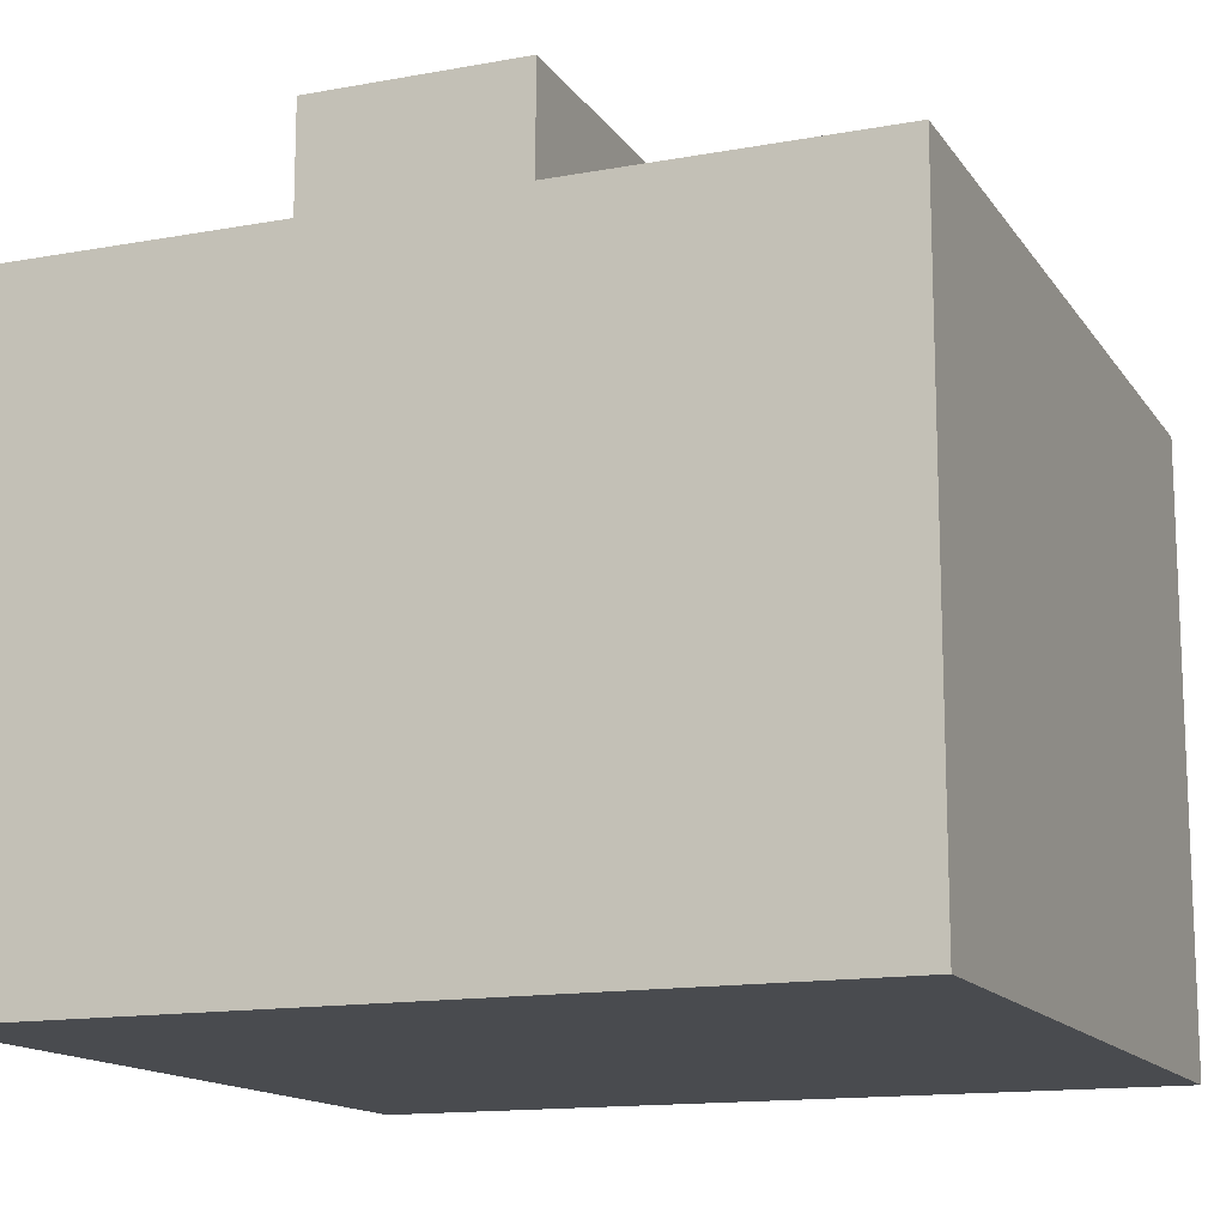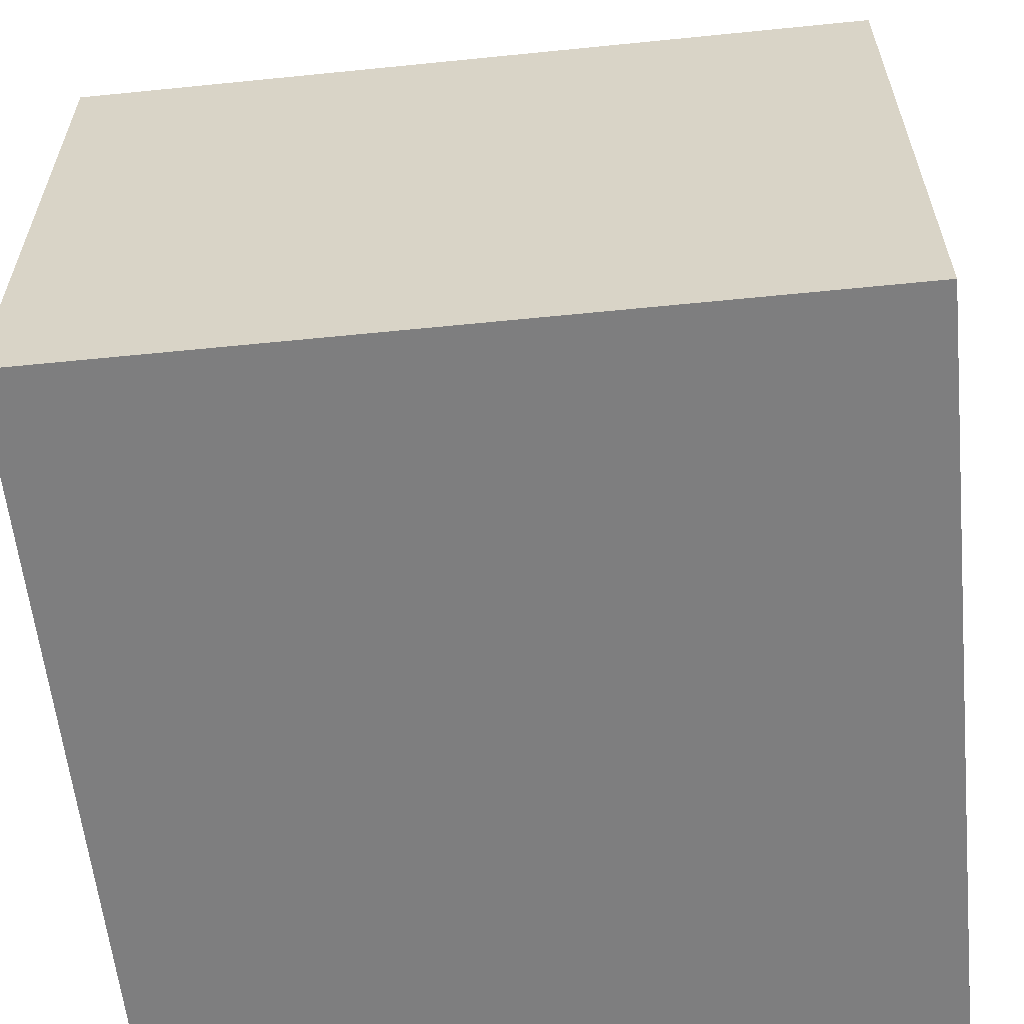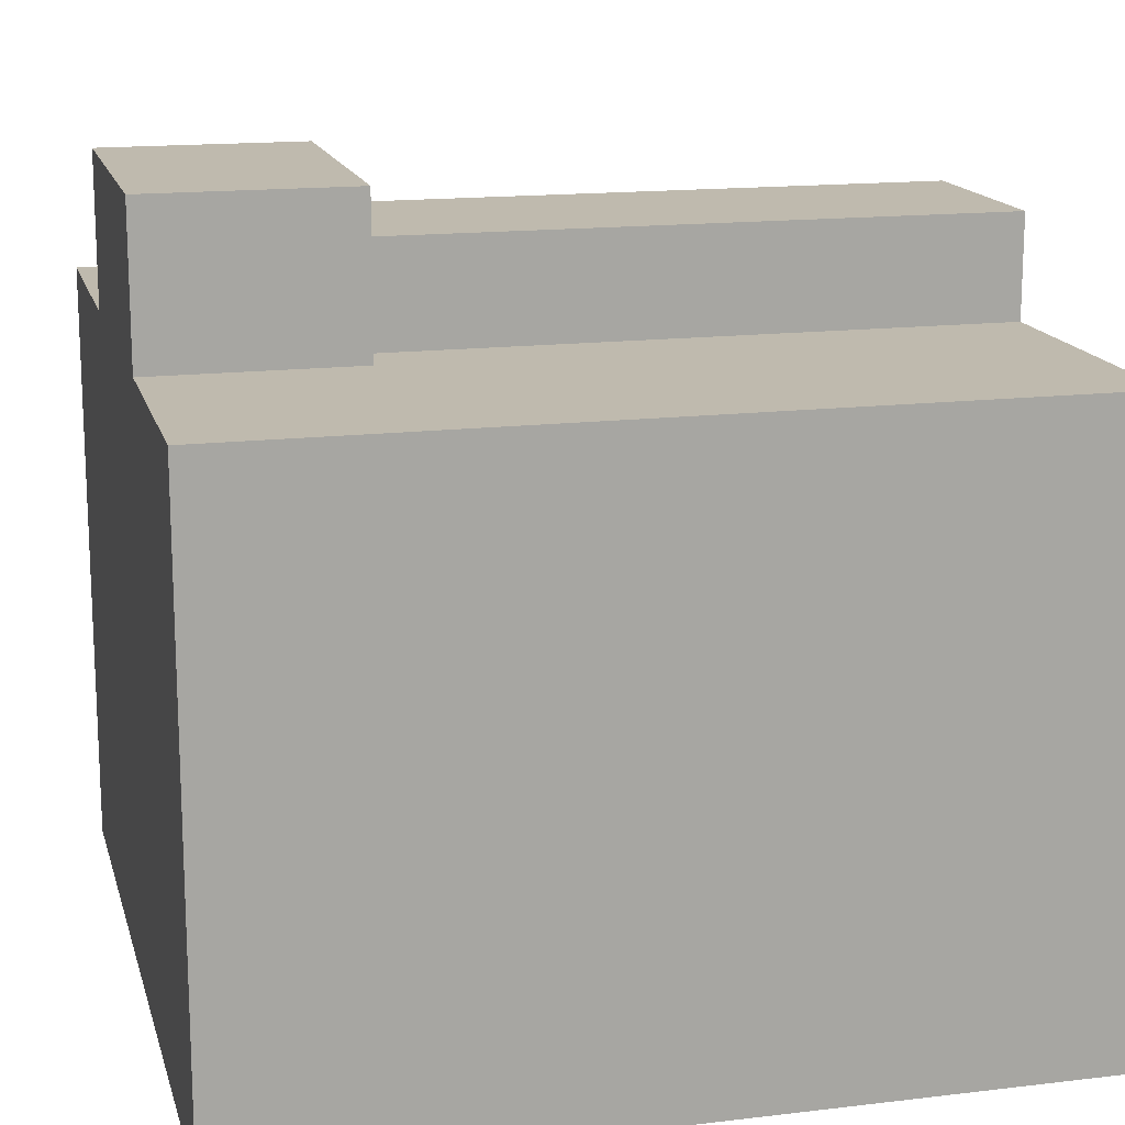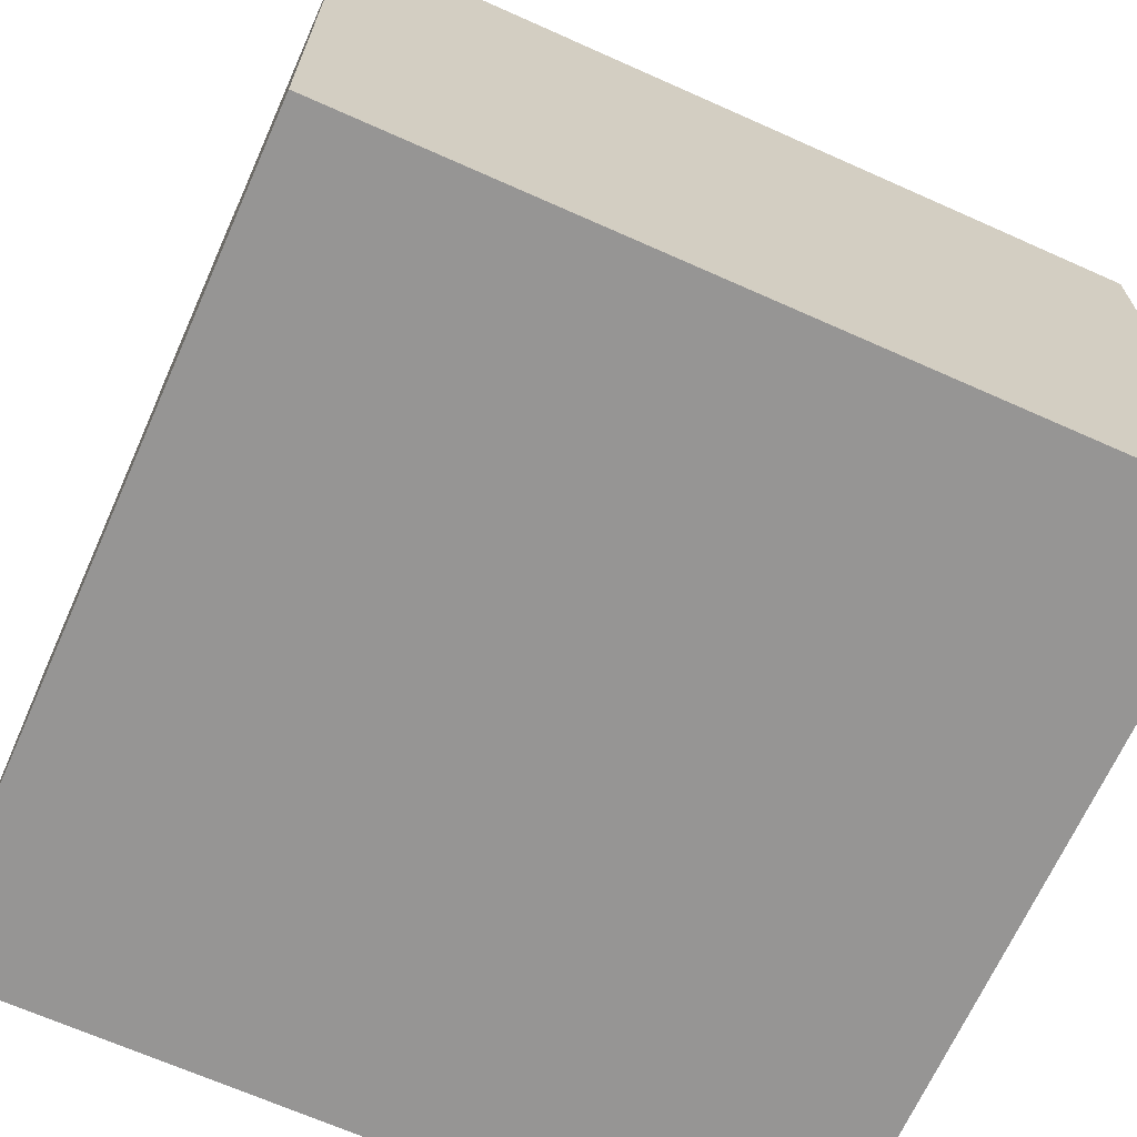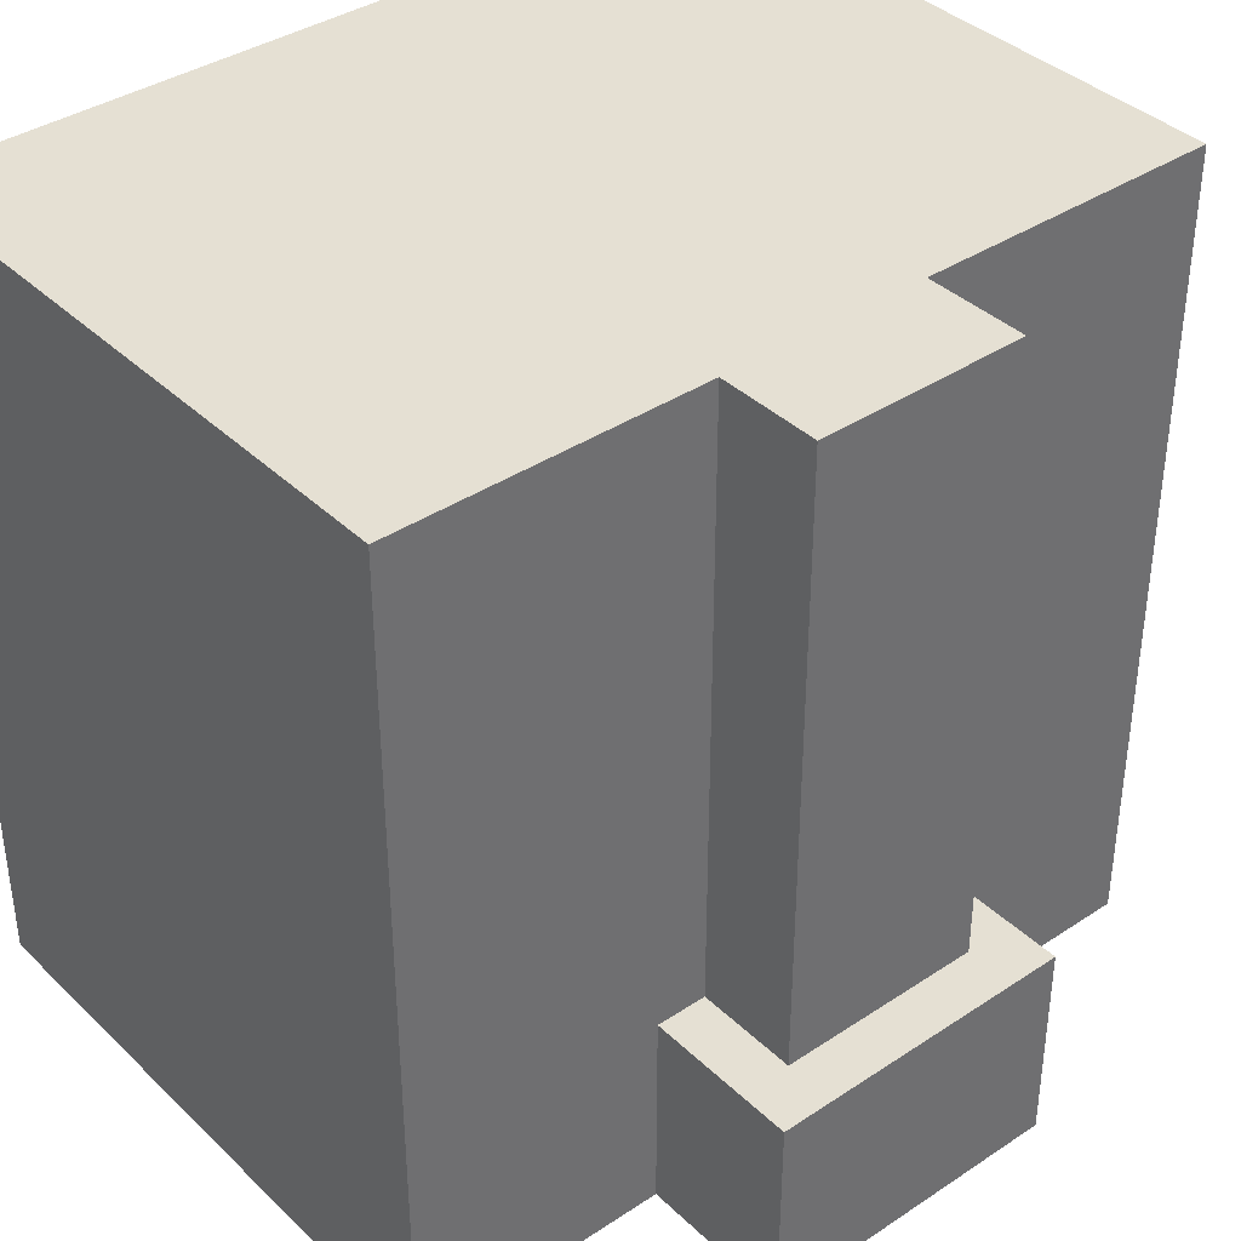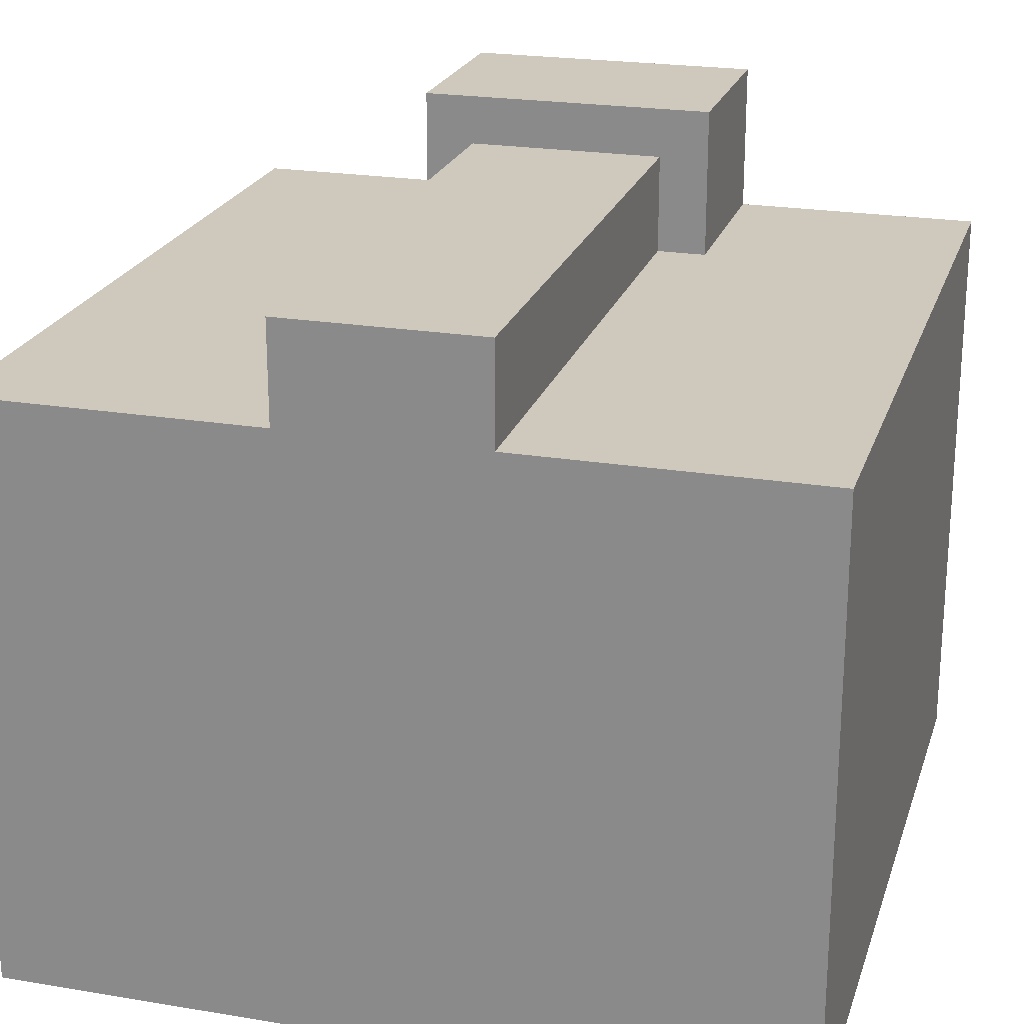
<metadata>
{"format":"obj","ext":"obj","renderer":"f3d","projection":"perspective","resolution":1024,"background":"white","views":[{"elev":-14.2,"azim":-158.0,"up":"+Z"},{"elev":-59.4,"azim":95.9,"up":"+Z"},{"elev":15.6,"azim":75.9,"up":"+Z"},{"elev":-67.6,"azim":-114.1,"up":"+Z"},{"elev":38.2,"azim":-40.0,"up":"+Y"},{"elev":22.5,"azim":-164.0,"up":"+Z"}]}
</metadata>
<code>
v 0.6875 0 0.75
v 0.6875 0 0.9375
v 0.3125 0 0.9375
v 0.3125 0 0.75
v 0.3125 0.25 0.9375
v 0.6875 0.25 0.9375
v 0.6875 0.25 0.75
v 0.3125 0.25 0.75
v 1 0 0
v 1 0 0.75
v 0 0 0.75
v 0 0 0
v 0 1 0.75
v 1 1 0.75
v 1 1 0
v 0 1 0
v 0.625 0.25 0.75
v 0.625 0.25 0.875
v 0.375 0.25 0.875
v 0.375 0.25 0.75
v 0.375 1 0.875
v 0.625 1 0.875
v 0.625 1 0.75
v 0.375 1 0.75
o gridner_block
g Mesh_0
f 1 2 3 4
f 5 6 7 8
f 8 7 1 4
f 2 6 5 3
f 3 5 8 4
f 7 6 2 1
g Mesh_1
f 9 10 11 12
f 13 14 15 16
f 16 15 9 12
f 10 14 13 11
f 11 13 16 12
f 15 14 10 9
g Mesh_2
f 17 18 19 20
f 21 22 23 24
f 24 23 17 20
f 18 22 21 19
f 19 21 24 20
f 23 22 18 17

</code>
